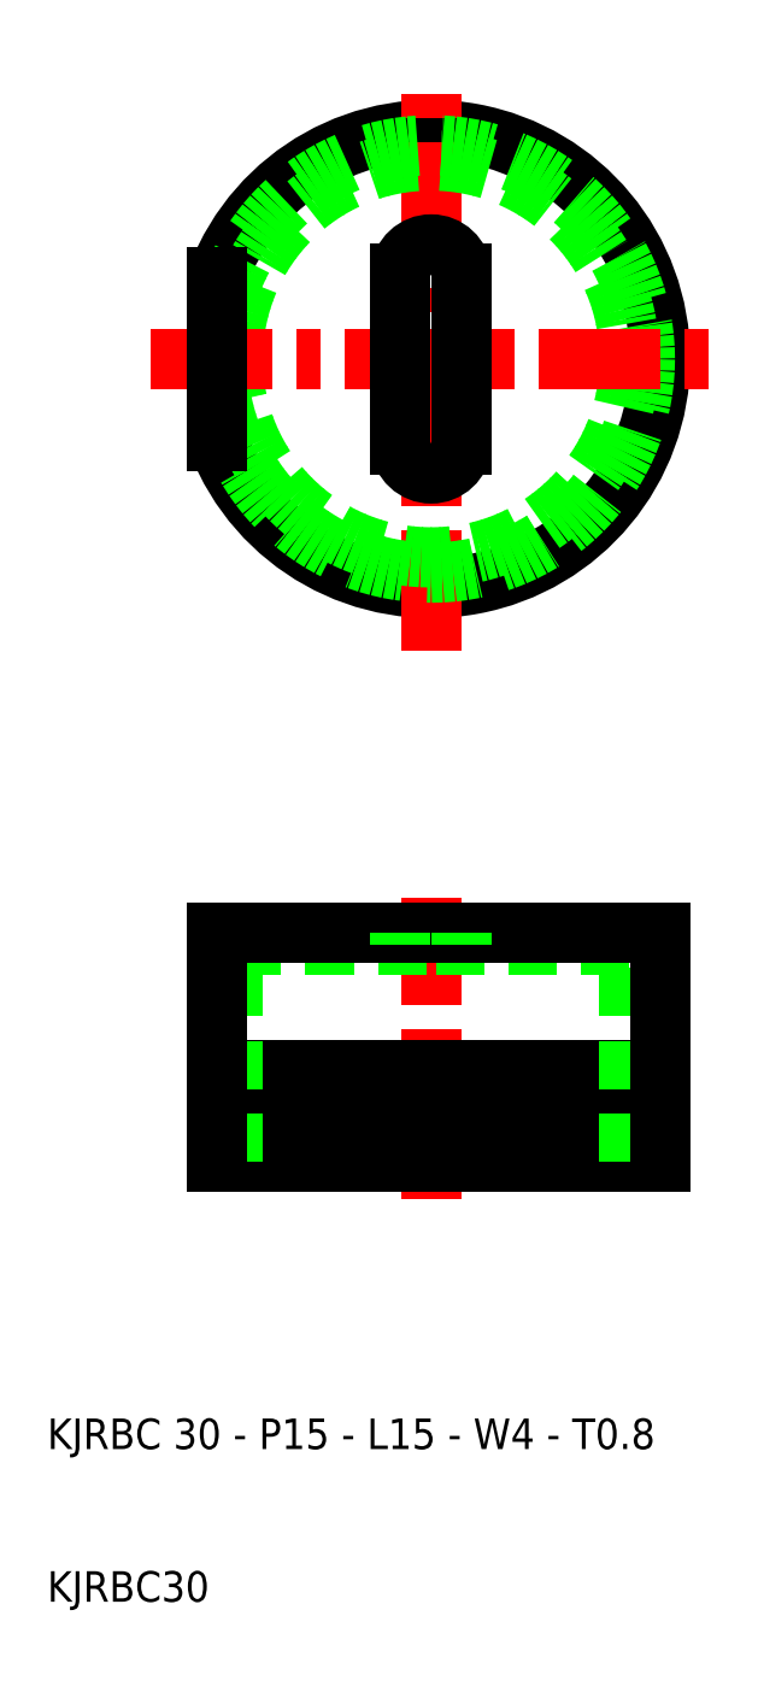
<metadata>
{"format":"dxf","ext":"dxf","renderer":"ezdxf+matplotlib","layout":"modelspace","background":"white","min_lineweight":24,"dpi":150}
</metadata>
<code>
0
SECTION
2
ENTITIES
0
LINE
8
CENTER
10
35.15
20
36.38
30
0
11
35.15
21
56.14
31
0
0
TEXT
8
0
10
10
20
20
30
0
40
2
1
KJRBC 30 - P15 - L15 - W4 - T0.8
0
TEXT
8
0
10
10
20
10
30
0
40
2
1
KJRBC30
0
LINE
8
0
10
48.15
20
53.01
30
0
11
35.15
21
53.01
31
0
0
LINE
8
0
10
50.15
20
53.81
30
0
11
35.15
21
53.81
31
0
0
LINE
8
0
10
50.15
20
44.81
30
0
11
35.15
21
44.81
31
0
0
LINE
8
0
10
50.15
20
38.81
30
0
11
21.15
21
38.81
31
0
0
LINE
8
0
10
21.15
20
41.81
30
0
11
50.15
21
41.81
31
0
0
LINE
8
0
10
22.15
20
53.01
30
0
11
35.15
21
53.01
31
0
0
LINE
8
0
10
21.15
20
53.81
30
0
11
35.15
21
53.81
31
0
0
LINE
8
0
10
21.15
20
44.81
30
0
11
35.15
21
44.81
31
0
0
LINE
8
0
10
21.15
20
41.81
30
0
11
21.15
21
44.81
31
0
0
LINE
8
0
10
22.15
20
38.81
30
0
11
22.15
21
53.01
31
0
0
LINE
8
0
10
21.15
20
38.81
30
0
11
21.15
21
41.81
31
0
0
LINE
8
0
10
21.15
20
44.81
30
0
11
21.15
21
53.81
31
0
0
LINE
8
0
10
33.15
20
53.01
30
0
11
33.15
21
53.81
31
0
0
LINE
8
0
10
37.15
20
53.01
30
0
11
37.15
21
53.81
31
0
0
LINE
8
0
10
49.15
20
41.81
30
0
11
49.15
21
44.81
31
0
0
LINE
8
0
10
48.15
20
38.81
30
0
11
48.15
21
53.01
31
0
0
LINE
8
0
10
50.15
20
38.81
30
0
11
50.15
21
41.81
31
0
0
LINE
8
0
10
50.15
20
44.81
30
0
11
50.15
21
53.81
31
0
0
ARC
8
0
10
35.15
20
91.41
30
0
40
15
50
201
51
159
0
LINE
8
CENTER
10
35.15
20
72.26
30
0
11
35.15
21
109.9
31
0
0
CIRCLE
8
0
10
35.15
20
91.41
30
0
40
13
0
CIRCLE
8
0
10
35.15
20
91.41
30
0
40
14
0
LINE
8
CENTER
10
16.79
20
91.41
30
0
11
54.33
21
91.41
31
0
0
LINE
8
0
10
21.15
20
86.02
30
0
11
21.15
21
96.79
31
0
0
LINE
8
0
10
37.15
20
85.78
30
0
11
37.15
21
91.41
31
0
0
LINE
8
0
10
33.15
20
85.78
30
0
11
33.15
21
91.41
31
0
0
ARC
8
0
10
35.15
20
85.91
30
0
40
2.004
50
183.7
51
356.3
0
LINE
8
0
10
37.15
20
97.03
30
0
11
37.15
21
91.41
31
0
0
LINE
8
0
10
33.15
20
97.03
30
0
11
33.15
21
91.41
31
0
0
ARC
8
0
10
35.15
20
96.9
30
0
40
2.004
50
3.738
51
176.3
0
ENDSEC
0
EOF

</code>
